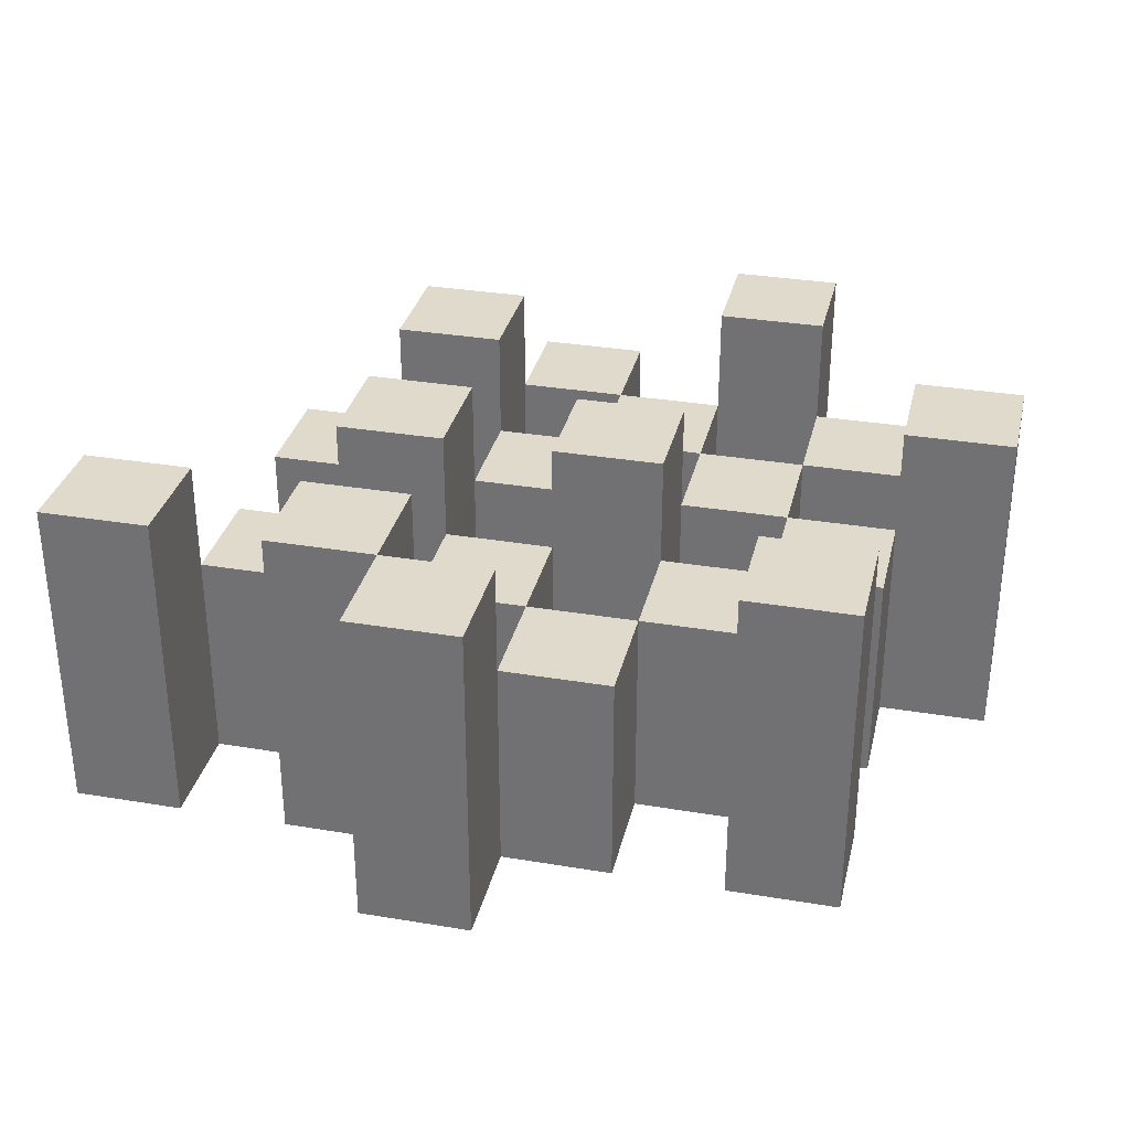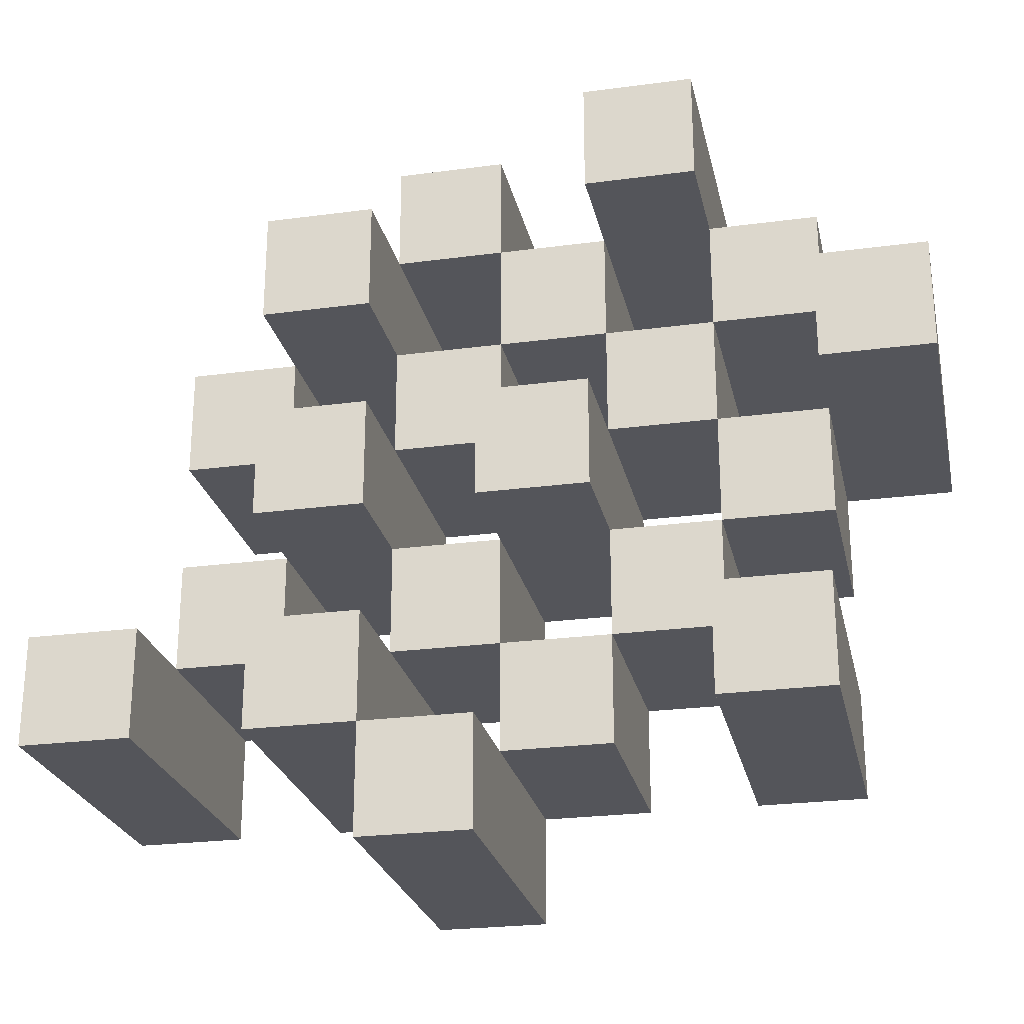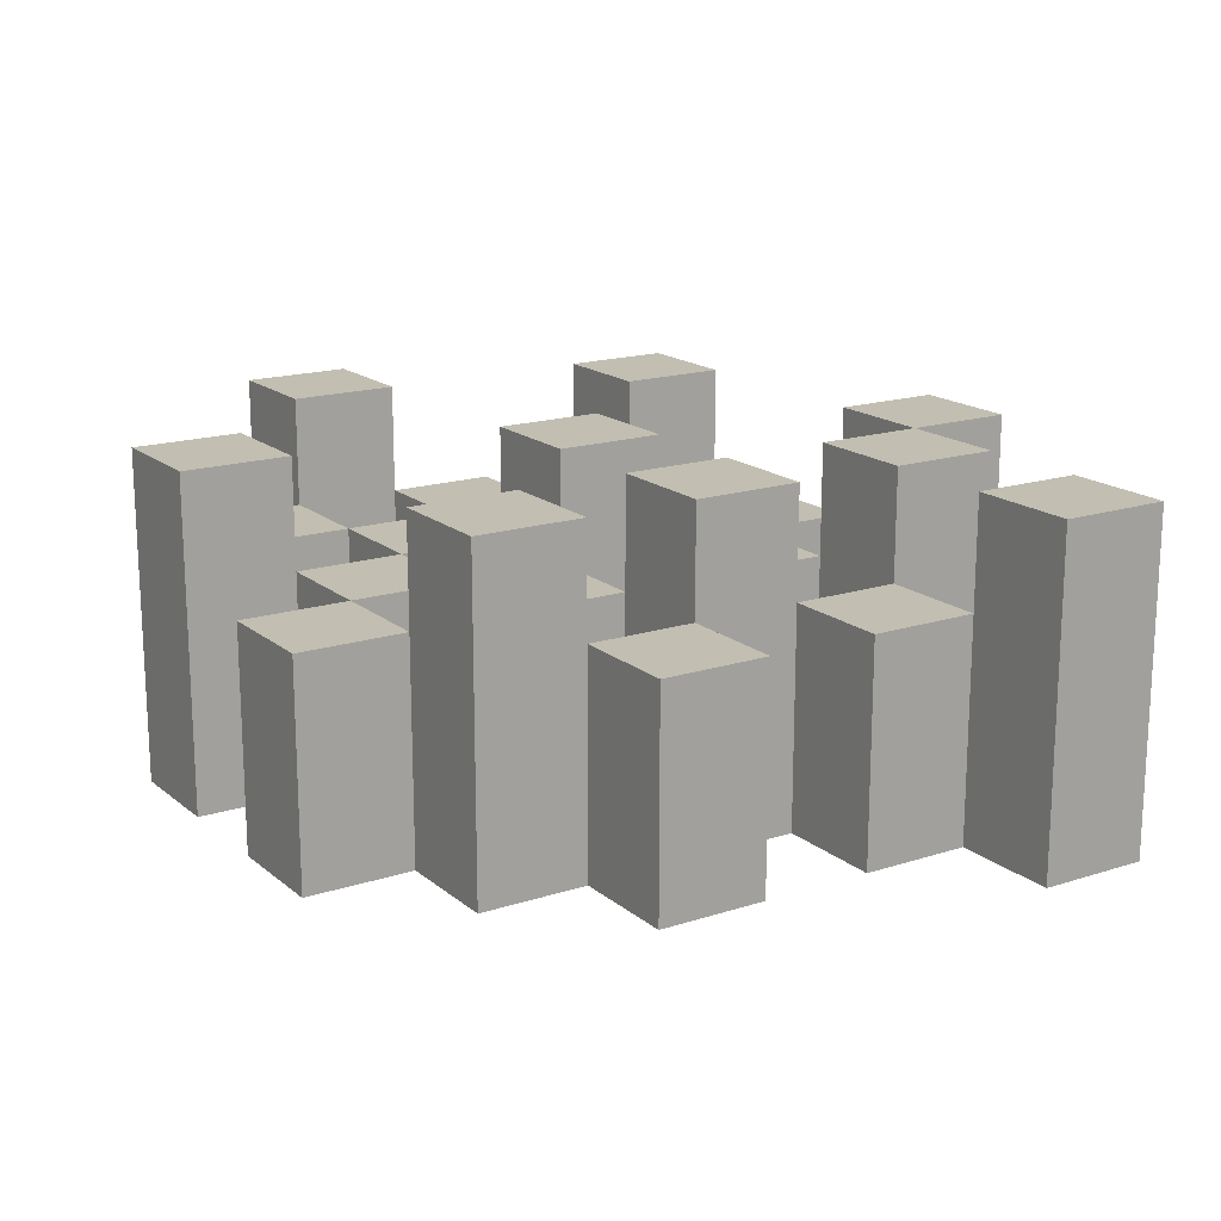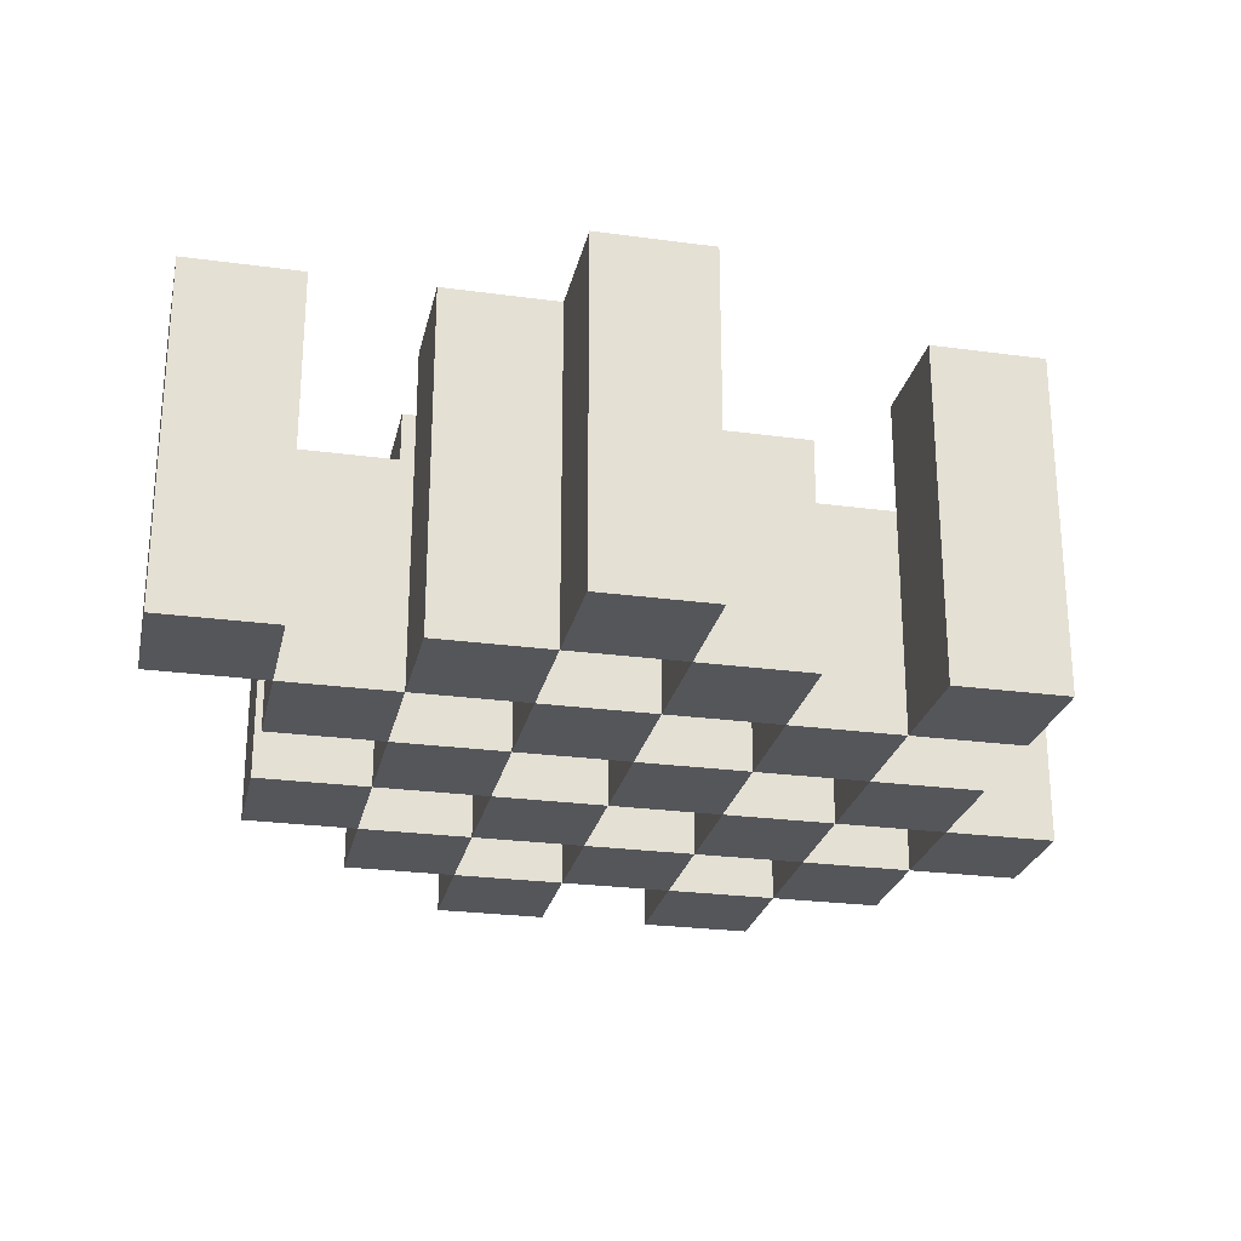
<metadata>
{"format":"obj","ext":"obj","renderer":"f3d","projection":"perspective","resolution":1024,"background":"white","views":[{"elev":32.4,"azim":-166.9,"up":"+Y"},{"elev":-25.0,"azim":-167.8,"up":"+Z"},{"elev":17.1,"azim":57.2,"up":"+Y"},{"elev":-25.4,"azim":167.7,"up":"+Y"}]}
</metadata>
<code>
o
v 3.9 0.9 41.1
v 3.9 0.9 41
v 3.9 1.2 41.1
v 3.9 1.2 41
v 4 0.9 41.2
v 4 0.9 41.1
v 4 0.9 41
v 4 0.9 40.9
v 4 0.9 40.8
v 4 0.9 40.7
v 4 1.1 41.2
v 4 1.1 41.1
v 4 1.1 41
v 4 1.1 40.9
v 4 1.2 40.8
v 4 1.2 40.7
v 4.1 0.9 41.3
v 4.1 0.9 41.2
v 4.1 0.9 41.1
v 4.1 0.9 41
v 4.1 0.9 40.9
v 4.1 0.9 40.8
v 4.1 1.1 41.2
v 4.1 1.1 41.1
v 4.1 1.1 41
v 4.1 1.1 40.9
v 4.1 1.1 40.8
v 4.1 1.2 41.3
v 4.1 1.2 41.2
v 4.2 0.9 41.2
v 4.2 0.9 41.1
v 4.2 0.9 41
v 4.2 0.9 40.9
v 4.2 0.9 40.8
v 4.2 0.9 40.7
v 4.2 1.1 41.2
v 4.2 1.1 41.1
v 4.2 1.1 41
v 4.2 1.1 40.9
v 4.2 1.1 40.8
v 4.2 1.1 40.7
v 4.2 1.2 41
v 4.2 1.2 40.9
v 4.3 0.9 41.3
v 4.3 0.9 41.2
v 4.3 0.9 41.1
v 4.3 0.9 41
v 4.3 0.9 40.9
v 4.3 0.9 40.8
v 4.3 0.9 40.7
v 4.3 0.9 40.6
v 4.3 1.1 41.3
v 4.3 1.1 41.2
v 4.3 1.1 41.1
v 4.3 1.1 41
v 4.3 1.1 40.9
v 4.3 1.1 40.8
v 4.3 1.1 40.7
v 4.3 1.2 40.7
v 4.3 1.2 40.6
v 4.4 0.9 41.2
v 4.4 0.9 41.1
v 4.4 0.9 41
v 4.4 0.9 40.9
v 4.4 0.9 40.8
v 4.4 0.9 40.7
v 4.4 1.1 41.2
v 4.4 1.1 41.1
v 4.4 1.1 41
v 4.4 1.1 40.9
v 4.4 1.1 40.8
v 4.4 1.2 41.2
v 4.4 1.2 41.1
v 4.4 1.2 41
v 4.4 1.2 40.9
v 4.4 1.2 40.8
v 4.4 1.2 40.7
v 4.5 0.9 41.1
v 4.5 0.9 41
v 4.5 0.9 40.9
v 4.5 0.9 40.8
v 4.5 1.1 41.1
v 4.5 1.1 41
v 4.5 1.1 40.9
v 4.5 1.1 40.8
v 4.6 0.9 40.8
v 4.6 0.9 40.7
v 4.6 1.1 40.8
v 4.6 1.2 40.8
v 4.6 1.2 40.7
v 4 0.9 41.1
v 4 0.9 41
v 4 1.1 41.1
v 4 1.1 41
v 4 1.2 41.1
v 4 1.2 41
v 4.1 0.9 41.2
v 4.1 0.9 41.1
v 4.1 0.9 41
v 4.1 0.9 40.9
v 4.1 0.9 40.8
v 4.1 0.9 40.7
v 4.1 1.1 41.2
v 4.1 1.1 41.1
v 4.1 1.1 41
v 4.1 1.1 40.9
v 4.1 1.1 40.8
v 4.1 1.2 40.8
v 4.1 1.2 40.7
v 4.2 0.9 41.3
v 4.2 0.9 41.2
v 4.2 0.9 41.1
v 4.2 0.9 41
v 4.2 0.9 40.9
v 4.2 0.9 40.8
v 4.2 1.1 41.2
v 4.2 1.1 41.1
v 4.2 1.1 41
v 4.2 1.1 40.9
v 4.2 1.1 40.8
v 4.2 1.2 41.3
v 4.2 1.2 41.2
v 4.3 0.9 41.2
v 4.3 0.9 41.1
v 4.3 0.9 41
v 4.3 0.9 40.9
v 4.3 0.9 40.8
v 4.3 0.9 40.7
v 4.3 1.1 41.2
v 4.3 1.1 41.1
v 4.3 1.1 41
v 4.3 1.1 40.9
v 4.3 1.1 40.8
v 4.3 1.1 40.7
v 4.3 1.2 41
v 4.3 1.2 40.9
v 4.4 0.9 41.3
v 4.4 0.9 41.2
v 4.4 0.9 41.1
v 4.4 0.9 41
v 4.4 0.9 40.9
v 4.4 0.9 40.8
v 4.4 0.9 40.7
v 4.4 0.9 40.6
v 4.4 1.1 41.3
v 4.4 1.1 41.2
v 4.4 1.1 41.1
v 4.4 1.1 41
v 4.4 1.1 40.9
v 4.4 1.1 40.8
v 4.4 1.2 40.7
v 4.4 1.2 40.6
v 4.5 0.9 41.2
v 4.5 0.9 41.1
v 4.5 0.9 41
v 4.5 0.9 40.9
v 4.5 0.9 40.8
v 4.5 0.9 40.7
v 4.5 1.1 41.1
v 4.5 1.1 41
v 4.5 1.1 40.9
v 4.5 1.1 40.8
v 4.5 1.2 41.2
v 4.5 1.2 41.1
v 4.5 1.2 41
v 4.5 1.2 40.9
v 4.5 1.2 40.8
v 4.5 1.2 40.7
v 4.6 0.9 41.1
v 4.6 0.9 41
v 4.6 0.9 40.9
v 4.6 0.9 40.8
v 4.6 1.1 41.1
v 4.6 1.1 41
v 4.6 1.1 40.9
v 4.6 1.1 40.8
v 4.7 0.9 40.8
v 4.7 0.9 40.7
v 4.7 1.2 40.8
v 4.7 1.2 40.7
v 4.1 0.9 41.3
v 4.1 1.2 41.3
v 4.2 0.9 41.3
v 4.2 1.2 41.3
v 4.3 0.9 41.3
v 4.3 1.1 41.3
v 4.4 0.9 41.3
v 4.4 1.1 41.3
v 4 0.9 41.2
v 4 1.1 41.2
v 4.1 0.9 41.2
v 4.1 1.1 41.2
v 4.2 0.9 41.2
v 4.2 1.1 41.2
v 4.3 0.9 41.2
v 4.3 1.1 41.2
v 4.4 0.9 41.2
v 4.4 1.1 41.2
v 4.4 1.2 41.2
v 4.5 0.9 41.2
v 4.5 1.2 41.2
v 3.9 0.9 41.1
v 3.9 1.2 41.1
v 4 0.9 41.1
v 4 1.1 41.1
v 4 1.2 41.1
v 4.1 0.9 41.1
v 4.1 1.1 41.1
v 4.2 0.9 41.1
v 4.2 1.1 41.1
v 4.3 0.9 41.1
v 4.3 1.1 41.1
v 4.4 0.9 41.1
v 4.4 1.1 41.1
v 4.5 0.9 41.1
v 4.5 1.1 41.1
v 4.6 0.9 41.1
v 4.6 1.1 41.1
v 4 0.9 41
v 4 1.1 41
v 4.1 0.9 41
v 4.1 1.1 41
v 4.2 0.9 41
v 4.2 1.1 41
v 4.2 1.2 41
v 4.3 0.9 41
v 4.3 1.1 41
v 4.3 1.2 41
v 4.4 0.9 41
v 4.4 1.1 41
v 4.4 1.2 41
v 4.5 0.9 41
v 4.5 1.1 41
v 4.5 1.2 41
v 4.1 0.9 40.9
v 4.1 1.1 40.9
v 4.2 0.9 40.9
v 4.2 1.1 40.9
v 4.3 0.9 40.9
v 4.3 1.1 40.9
v 4.4 0.9 40.9
v 4.4 1.1 40.9
v 4.5 0.9 40.9
v 4.5 1.1 40.9
v 4.6 0.9 40.9
v 4.6 1.1 40.9
v 4 0.9 40.8
v 4 1.2 40.8
v 4.1 0.9 40.8
v 4.1 1.1 40.8
v 4.1 1.2 40.8
v 4.2 0.9 40.8
v 4.2 1.1 40.8
v 4.3 0.9 40.8
v 4.3 1.1 40.8
v 4.4 0.9 40.8
v 4.4 1.1 40.8
v 4.4 1.2 40.8
v 4.5 0.9 40.8
v 4.5 1.1 40.8
v 4.5 1.2 40.8
v 4.6 0.9 40.8
v 4.6 1.1 40.8
v 4.6 1.2 40.8
v 4.7 0.9 40.8
v 4.7 1.2 40.8
v 4.3 0.9 40.7
v 4.3 1.1 40.7
v 4.3 1.2 40.7
v 4.4 0.9 40.7
v 4.4 1.2 40.7
v 4.1 0.9 41.2
v 4.1 1.1 41.2
v 4.1 1.2 41.2
v 4.2 0.9 41.2
v 4.2 1.1 41.2
v 4.2 1.2 41.2
v 4.3 0.9 41.2
v 4.3 1.1 41.2
v 4.4 0.9 41.2
v 4.4 1.1 41.2
v 4 0.9 41.1
v 4 1.1 41.1
v 4.1 0.9 41.1
v 4.1 1.1 41.1
v 4.2 0.9 41.1
v 4.2 1.1 41.1
v 4.3 0.9 41.1
v 4.3 1.1 41.1
v 4.4 0.9 41.1
v 4.4 1.1 41.1
v 4.4 1.2 41.1
v 4.5 0.9 41.1
v 4.5 1.1 41.1
v 4.5 1.2 41.1
v 3.9 0.9 41
v 3.9 1.2 41
v 4 0.9 41
v 4 1.1 41
v 4 1.2 41
v 4.1 0.9 41
v 4.1 1.1 41
v 4.2 0.9 41
v 4.2 1.1 41
v 4.3 0.9 41
v 4.3 1.1 41
v 4.4 0.9 41
v 4.4 1.1 41
v 4.5 0.9 41
v 4.5 1.1 41
v 4.6 0.9 41
v 4.6 1.1 41
v 4 0.9 40.9
v 4 1.1 40.9
v 4.1 0.9 40.9
v 4.1 1.1 40.9
v 4.2 0.9 40.9
v 4.2 1.1 40.9
v 4.2 1.2 40.9
v 4.3 0.9 40.9
v 4.3 1.1 40.9
v 4.3 1.2 40.9
v 4.4 0.9 40.9
v 4.4 1.1 40.9
v 4.4 1.2 40.9
v 4.5 0.9 40.9
v 4.5 1.1 40.9
v 4.5 1.2 40.9
v 4.1 0.9 40.8
v 4.1 1.1 40.8
v 4.2 0.9 40.8
v 4.2 1.1 40.8
v 4.3 0.9 40.8
v 4.3 1.1 40.8
v 4.4 0.9 40.8
v 4.4 1.1 40.8
v 4.5 0.9 40.8
v 4.5 1.1 40.8
v 4.6 0.9 40.8
v 4.6 1.1 40.8
v 4 0.9 40.7
v 4 1.2 40.7
v 4.1 0.9 40.7
v 4.1 1.2 40.7
v 4.2 0.9 40.7
v 4.2 1.1 40.7
v 4.3 0.9 40.7
v 4.3 1.1 40.7
v 4.4 0.9 40.7
v 4.4 1.2 40.7
v 4.5 0.9 40.7
v 4.5 1.2 40.7
v 4.6 0.9 40.7
v 4.6 1.2 40.7
v 4.7 0.9 40.7
v 4.7 1.2 40.7
v 4.3 0.9 40.6
v 4.3 1.2 40.6
v 4.4 0.9 40.6
v 4.4 1.2 40.6
v 4.1 0.9 41.3
v 4.2 0.9 41.3
v 4.3 0.9 41.3
v 4.4 0.9 41.3
v 4 0.9 41.2
v 4.1 0.9 41.2
v 4.2 0.9 41.2
v 4.3 0.9 41.2
v 4.4 0.9 41.2
v 4.5 0.9 41.2
v 3.9 0.9 41.1
v 4 0.9 41.1
v 4.1 0.9 41.1
v 4.2 0.9 41.1
v 4.3 0.9 41.1
v 4.4 0.9 41.1
v 4.5 0.9 41.1
v 4.6 0.9 41.1
v 3.9 0.9 41
v 4 0.9 41
v 4.1 0.9 41
v 4.2 0.9 41
v 4.3 0.9 41
v 4.4 0.9 41
v 4.5 0.9 41
v 4.6 0.9 41
v 4 0.9 40.9
v 4.1 0.9 40.9
v 4.2 0.9 40.9
v 4.3 0.9 40.9
v 4.4 0.9 40.9
v 4.5 0.9 40.9
v 4.6 0.9 40.9
v 4 0.9 40.8
v 4.1 0.9 40.8
v 4.2 0.9 40.8
v 4.3 0.9 40.8
v 4.4 0.9 40.8
v 4.5 0.9 40.8
v 4.6 0.9 40.8
v 4.7 0.9 40.8
v 4 0.9 40.7
v 4.1 0.9 40.7
v 4.2 0.9 40.7
v 4.3 0.9 40.7
v 4.4 0.9 40.7
v 4.5 0.9 40.7
v 4.6 0.9 40.7
v 4.7 0.9 40.7
v 4.3 0.9 40.6
v 4.4 0.9 40.6
v 4.3 1.1 41.3
v 4.4 1.1 41.3
v 4 1.1 41.2
v 4.1 1.1 41.2
v 4.2 1.1 41.2
v 4.3 1.1 41.2
v 4.4 1.1 41.2
v 4 1.1 41.1
v 4.1 1.1 41.1
v 4.2 1.1 41.1
v 4.3 1.1 41.1
v 4.4 1.1 41.1
v 4.5 1.1 41.1
v 4.6 1.1 41.1
v 4 1.1 41
v 4.1 1.1 41
v 4.2 1.1 41
v 4.3 1.1 41
v 4.4 1.1 41
v 4.5 1.1 41
v 4.6 1.1 41
v 4 1.1 40.9
v 4.1 1.1 40.9
v 4.2 1.1 40.9
v 4.3 1.1 40.9
v 4.4 1.1 40.9
v 4.5 1.1 40.9
v 4.6 1.1 40.9
v 4.1 1.1 40.8
v 4.2 1.1 40.8
v 4.3 1.1 40.8
v 4.4 1.1 40.8
v 4.5 1.1 40.8
v 4.6 1.1 40.8
v 4.2 1.1 40.7
v 4.3 1.1 40.7
v 4.1 1.2 41.3
v 4.2 1.2 41.3
v 4.1 1.2 41.2
v 4.2 1.2 41.2
v 4.4 1.2 41.2
v 4.5 1.2 41.2
v 3.9 1.2 41.1
v 4 1.2 41.1
v 4.4 1.2 41.1
v 4.5 1.2 41.1
v 3.9 1.2 41
v 4 1.2 41
v 4.2 1.2 41
v 4.3 1.2 41
v 4.4 1.2 41
v 4.5 1.2 41
v 4.2 1.2 40.9
v 4.3 1.2 40.9
v 4.4 1.2 40.9
v 4.5 1.2 40.9
v 4 1.2 40.8
v 4.1 1.2 40.8
v 4.4 1.2 40.8
v 4.5 1.2 40.8
v 4.6 1.2 40.8
v 4.7 1.2 40.8
v 4 1.2 40.7
v 4.1 1.2 40.7
v 4.3 1.2 40.7
v 4.4 1.2 40.7
v 4.5 1.2 40.7
v 4.6 1.2 40.7
v 4.7 1.2 40.7
v 4.3 1.2 40.6
v 4.4 1.2 40.6
f 3 2 1
f 4 2 3
f 11 6 5
f 12 6 11
f 13 8 7
f 14 8 13
f 15 10 9
f 16 10 15
f 23 18 17
f 24 20 19
f 25 20 24
f 26 22 21
f 27 22 26
f 28 23 17
f 29 23 28
f 36 31 30
f 37 31 36
f 38 33 32
f 39 33 38
f 40 35 34
f 41 35 40
f 42 39 38
f 43 39 42
f 52 45 44
f 53 45 52
f 54 47 46
f 55 47 54
f 56 49 48
f 57 49 56
f 58 51 50
f 59 51 58
f 60 51 59
f 67 62 61
f 68 62 67
f 69 64 63
f 70 64 69
f 71 66 65
f 72 68 67
f 73 68 72
f 74 70 69
f 75 70 74
f 76 66 71
f 77 66 76
f 82 79 78
f 83 79 82
f 84 81 80
f 85 81 84
f 88 87 86
f 89 87 88
f 90 87 89
f 91 92 93
f 93 92 94
f 93 94 95
f 95 94 96
f 97 98 103
f 103 98 104
f 99 100 105
f 105 100 106
f 101 102 107
f 107 102 108
f 108 102 109
f 110 111 116
f 112 113 117
f 117 113 118
f 114 115 119
f 119 115 120
f 110 116 121
f 121 116 122
f 123 124 129
f 129 124 130
f 125 126 131
f 131 126 132
f 127 128 133
f 133 128 134
f 131 132 135
f 135 132 136
f 137 138 145
f 145 138 146
f 139 140 147
f 147 140 148
f 141 142 149
f 149 142 150
f 143 144 151
f 151 144 152
f 153 154 159
f 155 156 160
f 160 156 161
f 157 158 162
f 153 159 163
f 163 159 164
f 160 161 165
f 165 161 166
f 162 158 167
f 167 158 168
f 169 170 173
f 173 170 174
f 171 172 175
f 175 172 176
f 177 178 179
f 179 178 180
f 183 182 181
f 184 182 183
f 187 186 185
f 188 186 187
f 191 190 189
f 192 190 191
f 195 194 193
f 196 194 195
f 200 198 197
f 200 199 198
f 201 199 200
f 204 203 202
f 205 203 204
f 206 203 205
f 209 208 207
f 210 208 209
f 213 212 211
f 214 212 213
f 217 216 215
f 218 216 217
f 221 220 219
f 222 220 221
f 226 224 223
f 226 225 224
f 227 225 226
f 228 225 227
f 232 230 229
f 232 231 230
f 233 231 232
f 234 231 233
f 237 236 235
f 238 236 237
f 241 240 239
f 242 240 241
f 245 244 243
f 246 244 245
f 249 248 247
f 250 248 249
f 251 248 250
f 254 253 252
f 255 253 254
f 259 257 256
f 259 258 257
f 260 258 259
f 261 258 260
f 265 263 262
f 265 264 263
f 266 264 265
f 270 268 267
f 270 269 268
f 271 269 270
f 272 273 275
f 273 274 275
f 275 274 276
f 276 274 277
f 278 279 280
f 280 279 281
f 282 283 284
f 284 283 285
f 286 287 288
f 288 287 289
f 290 291 293
f 291 292 293
f 293 292 294
f 294 292 295
f 296 297 298
f 298 297 299
f 299 297 300
f 301 302 303
f 303 302 304
f 305 306 307
f 307 306 308
f 309 310 311
f 311 310 312
f 313 314 315
f 315 314 316
f 317 318 320
f 318 319 320
f 320 319 321
f 321 319 322
f 323 324 326
f 324 325 326
f 326 325 327
f 327 325 328
f 329 330 331
f 331 330 332
f 333 334 335
f 335 334 336
f 337 338 339
f 339 338 340
f 341 342 343
f 343 342 344
f 345 346 347
f 347 346 348
f 349 350 351
f 351 350 352
f 353 354 355
f 355 354 356
f 357 358 359
f 359 358 360
f 366 362 361
f 367 362 366
f 368 364 363
f 369 364 368
f 372 366 365
f 373 366 372
f 374 368 367
f 375 368 374
f 376 370 369
f 377 370 376
f 379 372 371
f 380 372 379
f 381 374 373
f 382 374 381
f 383 376 375
f 384 376 383
f 385 378 377
f 386 378 385
f 387 381 380
f 388 381 387
f 389 383 382
f 390 383 389
f 391 385 384
f 392 385 391
f 395 389 388
f 396 389 395
f 397 391 390
f 398 391 397
f 399 393 392
f 400 393 399
f 402 395 394
f 403 395 402
f 404 397 396
f 405 397 404
f 406 399 398
f 407 399 406
f 408 401 400
f 409 401 408
f 410 406 405
f 411 406 410
f 412 413 417
f 417 413 418
f 414 415 419
f 419 415 420
f 416 417 421
f 421 417 422
f 420 421 427
f 427 421 428
f 422 423 429
f 429 423 430
f 424 425 431
f 431 425 432
f 426 427 433
f 433 427 434
f 434 435 440
f 440 435 441
f 436 437 442
f 442 437 443
f 438 439 444
f 444 439 445
f 441 442 446
f 446 442 447
f 448 449 450
f 450 449 451
f 452 453 456
f 456 453 457
f 454 455 458
f 458 455 459
f 460 461 464
f 464 461 465
f 462 463 466
f 466 463 467
f 468 469 474
f 474 469 475
f 470 471 477
f 477 471 478
f 472 473 479
f 479 473 480
f 476 477 481
f 481 477 482

</code>
